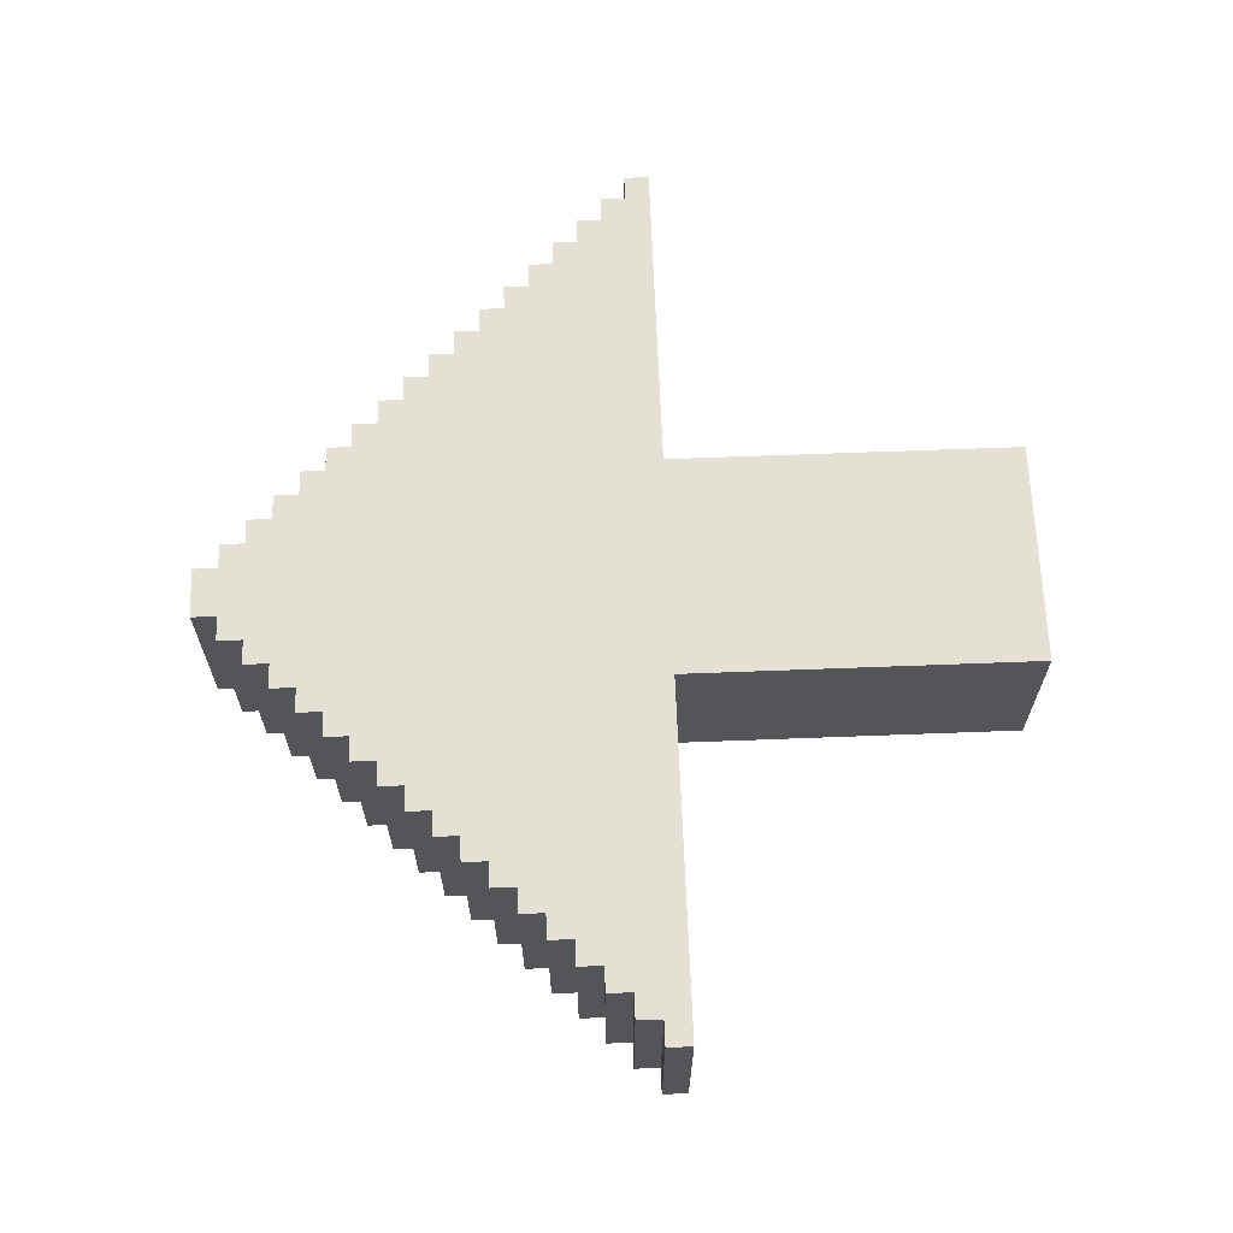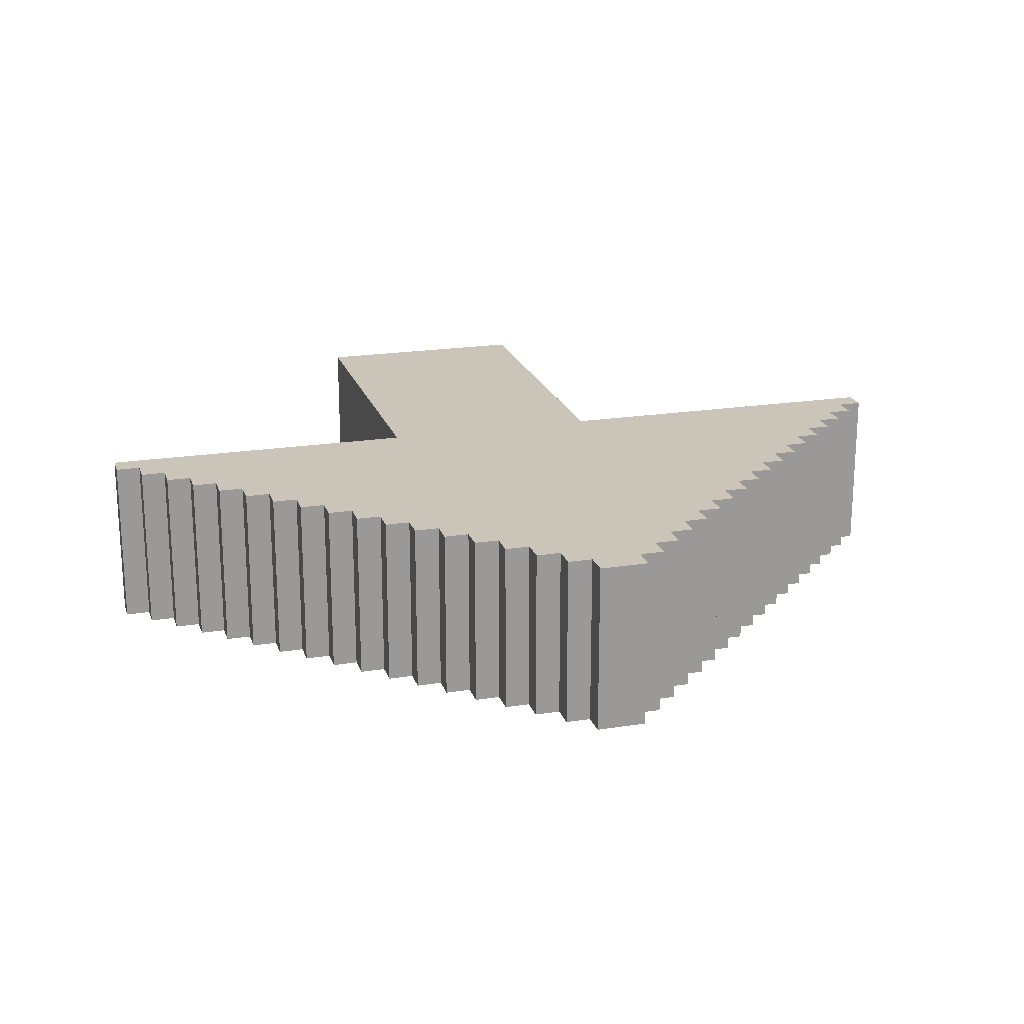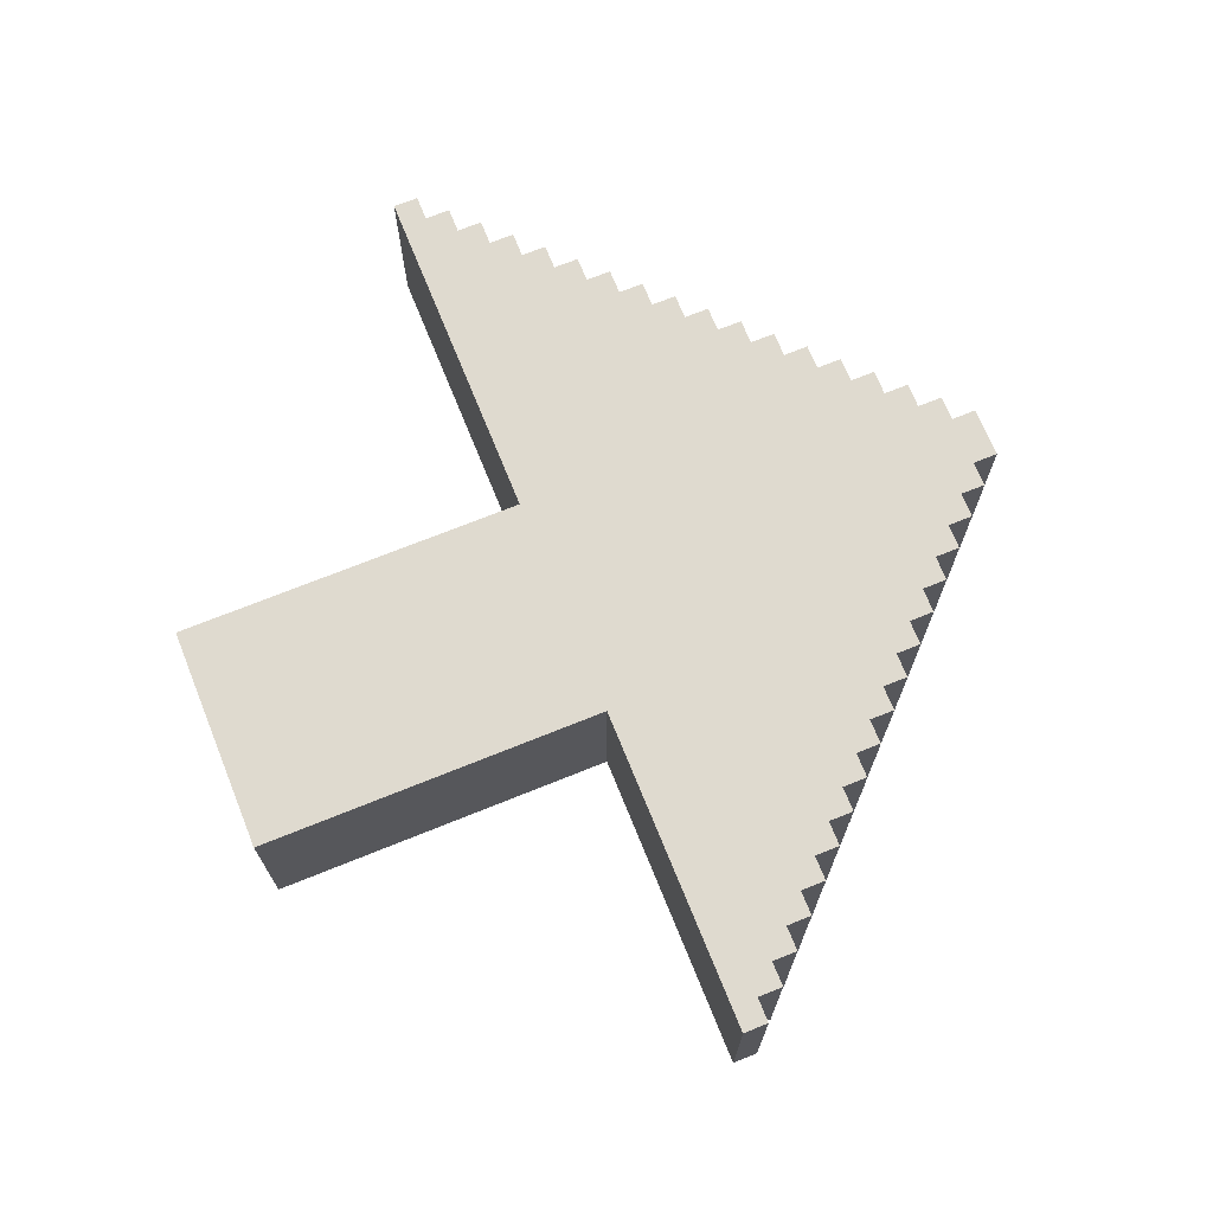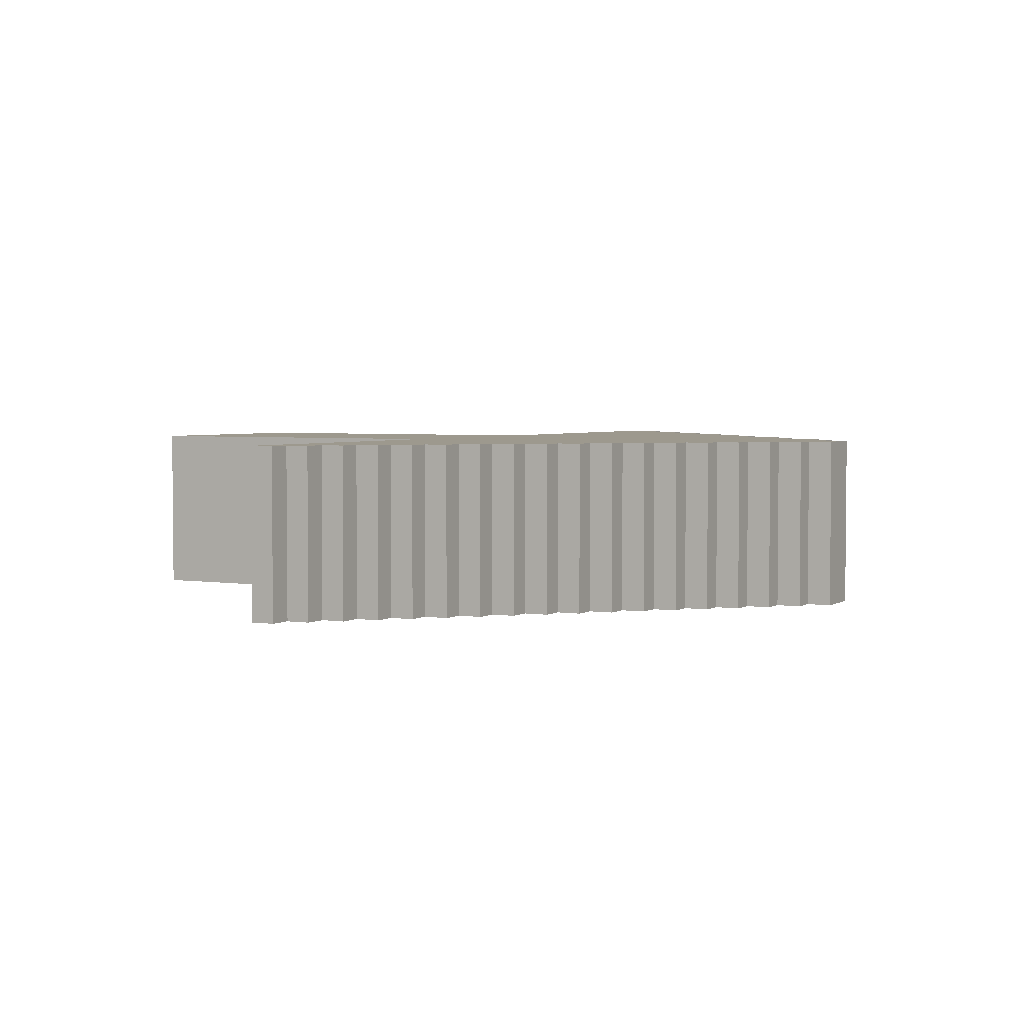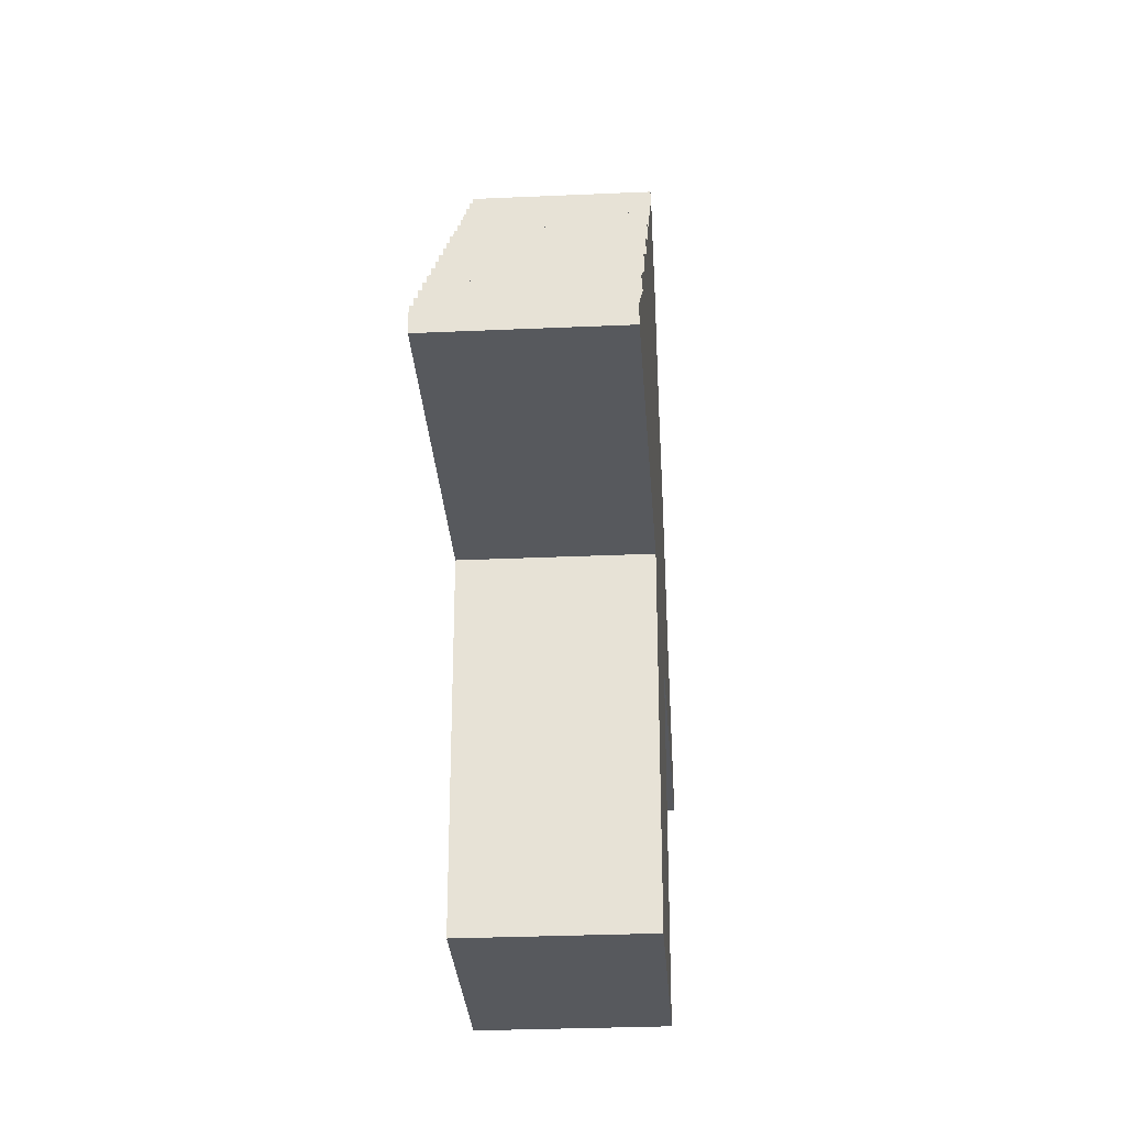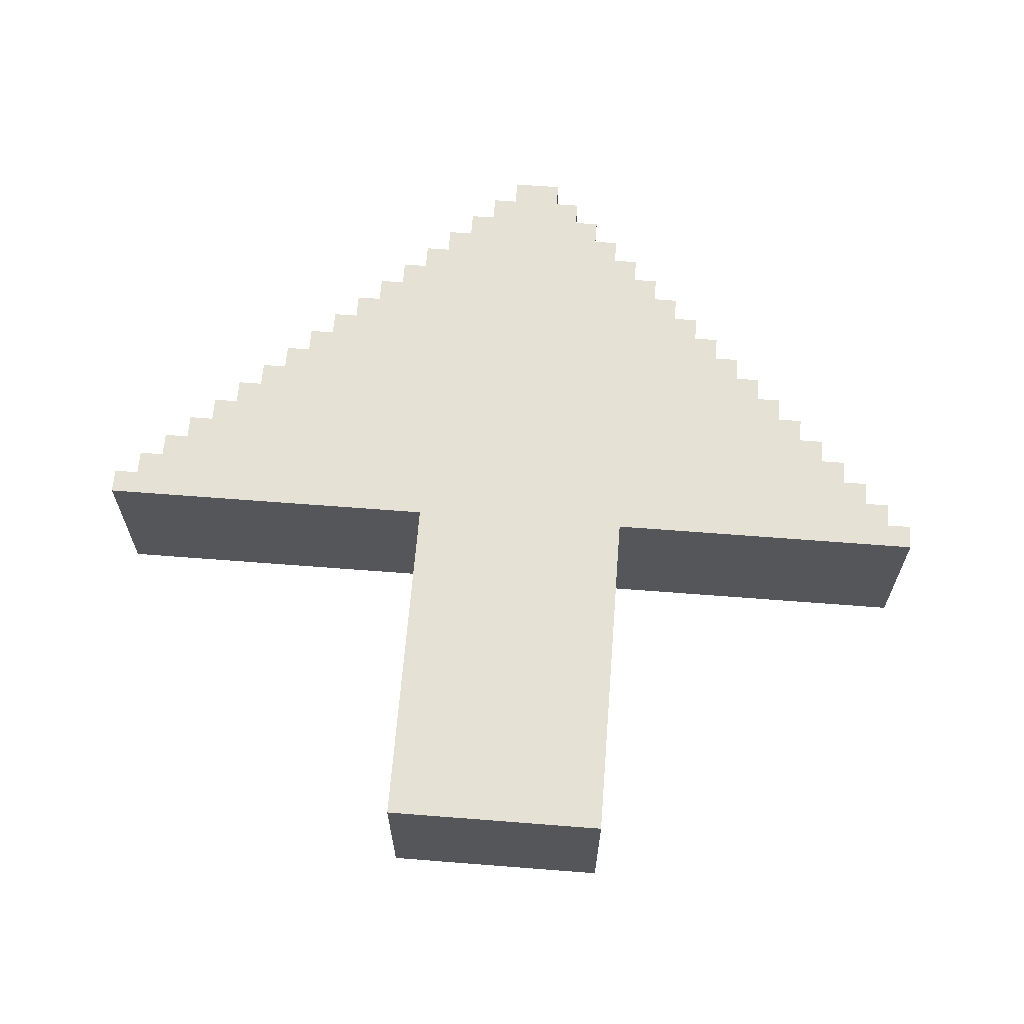
<metadata>
{"format":"obj","ext":"obj","renderer":"f3d","projection":"perspective","resolution":1024,"background":"white","views":[{"elev":65.7,"azim":-92.2,"up":"+Z"},{"elev":20.5,"azim":164.0,"up":"+Z"},{"elev":70.6,"azim":68.0,"up":"+Z"},{"elev":3.4,"azim":118.3,"up":"+Z"},{"elev":-29.3,"azim":-86.2,"up":"+Y"},{"elev":64.6,"azim":4.5,"up":"+Z"}]}
</metadata>
<code>
v -19 14 -13
v -19 14 -20
v -19 15 -13
v -19 15 -20
v -18 15 -13
v -18 15 -20
v -18 16 -13
v -18 16 -20
v -17 16 -13
v -17 16 -20
v -17 17 -13
v -17 17 -20
v -16 17 -13
v -16 17 -20
v -16 18 -13
v -16 18 -20
v -15 18 -13
v -15 18 -20
v -15 19 -13
v -15 19 -20
v -14 19 -13
v -14 19 -20
v -14 20 -13
v -14 20 -20
v -13 20 -13
v -13 20 -20
v -13 21 -13
v -13 21 -20
v -12 21 -13
v -12 21 -20
v -12 22 -13
v -12 22 -20
v -11 22 -13
v -11 22 -20
v -11 23 -13
v -11 23 -20
v -10 23 -13
v -10 23 -20
v -10 24 -13
v -10 24 -20
v -9 24 -13
v -9 24 -20
v -9 25 -13
v -9 25 -20
v -8 25 -13
v -8 25 -20
v -8 26 -13
v -8 26 -20
v -7 26 -13
v -7 26 -20
v -7 27 -13
v -7 27 -20
v -6 27 -13
v -6 27 -20
v -6 28 -13
v -6 28 -20
v -5 0 -13
v -5 0 -20
v -5 14 -13
v -5 14 -20
v -5 28 -13
v -5 28 -20
v -5 29 -13
v -5 29 -20
v -4 29 -13
v -4 29 -20
v -4 30 -13
v -4 30 -20
v -3 30 -13
v -3 30 -20
v -3 31 -13
v -3 31 -20
v -2 31 -13
v -2 31 -20
v -2 32 -13
v -2 32 -20
v 0 31 -13
v 0 31 -20
v 0 32 -13
v 0 32 -20
v 1 30 -13
v 1 30 -20
v 1 31 -13
v 1 31 -20
v 2 29 -13
v 2 29 -20
v 2 30 -13
v 2 30 -20
v 3 28 -13
v 3 28 -20
v 3 29 -13
v 3 29 -20
v 4 0 -13
v 4 0 -20
v 4 14 -13
v 4 14 -20
v 4 27 -13
v 4 27 -20
v 4 28 -13
v 4 28 -20
v 5 26 -13
v 5 26 -20
v 5 27 -13
v 5 27 -20
v 6 25 -13
v 6 25 -20
v 6 26 -13
v 6 26 -20
v 7 24 -13
v 7 24 -20
v 7 25 -13
v 7 25 -20
v 8 23 -13
v 8 23 -20
v 8 24 -13
v 8 24 -20
v 9 22 -13
v 9 22 -20
v 9 23 -13
v 9 23 -20
v 10 21 -13
v 10 21 -20
v 10 22 -13
v 10 22 -20
v 11 20 -13
v 11 20 -20
v 11 21 -13
v 11 21 -20
v 12 19 -13
v 12 19 -20
v 12 20 -13
v 12 20 -20
v 13 18 -13
v 13 18 -20
v 13 19 -13
v 13 19 -20
v 14 17 -13
v 14 17 -20
v 14 18 -13
v 14 18 -20
v 15 16 -13
v 15 16 -20
v 15 17 -13
v 15 17 -20
v 16 15 -13
v 16 15 -20
v 16 16 -13
v 16 16 -20
v 17 14 -13
v 17 14 -20
v 17 15 -13
v 17 15 -20
v -19 14 -13
v -19 15 -13
v -18 15 -13
v -18 16 -13
v -17 16 -13
v -17 17 -13
v -16 17 -13
v -16 18 -13
v -15 18 -13
v -15 19 -13
v -14 19 -13
v -14 20 -13
v -13 20 -13
v -13 21 -13
v -12 21 -13
v -12 22 -13
v -11 22 -13
v -11 23 -13
v -10 23 -13
v -10 24 -13
v -9 24 -13
v -9 25 -13
v -8 25 -13
v -8 26 -13
v -7 26 -13
v -7 27 -13
v -6 27 -13
v -6 28 -13
v -5 0 -13
v -5 14 -13
v -5 28 -13
v -5 29 -13
v -4 29 -13
v -4 30 -13
v -3 30 -13
v -3 31 -13
v -2 31 -13
v -2 32 -13
v 0 31 -13
v 0 32 -13
v 1 30 -13
v 1 31 -13
v 2 29 -13
v 2 30 -13
v 3 28 -13
v 3 29 -13
v 4 0 -13
v 4 14 -13
v 4 27 -13
v 4 28 -13
v 5 26 -13
v 5 27 -13
v 6 25 -13
v 6 26 -13
v 7 24 -13
v 7 25 -13
v 8 23 -13
v 8 24 -13
v 9 22 -13
v 9 23 -13
v 10 21 -13
v 10 22 -13
v 11 20 -13
v 11 21 -13
v 12 19 -13
v 12 20 -13
v 13 18 -13
v 13 19 -13
v 14 17 -13
v 14 18 -13
v 15 16 -13
v 15 17 -13
v 16 15 -13
v 16 16 -13
v 17 14 -13
v 17 15 -13
v -19 14 -20
v -19 15 -20
v -18 15 -20
v -18 16 -20
v -17 16 -20
v -17 17 -20
v -16 17 -20
v -16 18 -20
v -15 18 -20
v -15 19 -20
v -14 19 -20
v -14 20 -20
v -13 20 -20
v -13 21 -20
v -12 21 -20
v -12 22 -20
v -11 22 -20
v -11 23 -20
v -10 23 -20
v -10 24 -20
v -9 24 -20
v -9 25 -20
v -8 25 -20
v -8 26 -20
v -7 26 -20
v -7 27 -20
v -6 27 -20
v -6 28 -20
v -5 0 -20
v -5 14 -20
v -5 28 -20
v -5 29 -20
v -4 29 -20
v -4 30 -20
v -3 30 -20
v -3 31 -20
v -2 31 -20
v -2 32 -20
v 0 31 -20
v 0 32 -20
v 1 30 -20
v 1 31 -20
v 2 29 -20
v 2 30 -20
v 3 28 -20
v 3 29 -20
v 4 0 -20
v 4 14 -20
v 4 27 -20
v 4 28 -20
v 5 26 -20
v 5 27 -20
v 6 25 -20
v 6 26 -20
v 7 24 -20
v 7 25 -20
v 8 23 -20
v 8 24 -20
v 9 22 -20
v 9 23 -20
v 10 21 -20
v 10 22 -20
v 11 20 -20
v 11 21 -20
v 12 19 -20
v 12 20 -20
v 13 18 -20
v 13 19 -20
v 14 17 -20
v 14 18 -20
v 15 16 -20
v 15 17 -20
v 16 15 -20
v 16 16 -20
v 17 14 -20
v 17 15 -20
v -5 0 -13
v 4 0 -13
v -5 0 -20
v 4 0 -20
v -19 14 -13
v -5 14 -13
v 4 14 -13
v 17 14 -13
v -19 14 -20
v -5 14 -20
v 4 14 -20
v 17 14 -20
v -19 15 -13
v -18 15 -13
v 16 15 -13
v 17 15 -13
v -19 15 -20
v -18 15 -20
v 16 15 -20
v 17 15 -20
v -18 16 -13
v -17 16 -13
v 15 16 -13
v 16 16 -13
v -18 16 -20
v -17 16 -20
v 15 16 -20
v 16 16 -20
v -17 17 -13
v -16 17 -13
v 14 17 -13
v 15 17 -13
v -17 17 -20
v -16 17 -20
v 14 17 -20
v 15 17 -20
v -16 18 -13
v -15 18 -13
v 13 18 -13
v 14 18 -13
v -16 18 -20
v -15 18 -20
v 13 18 -20
v 14 18 -20
v -15 19 -13
v -14 19 -13
v 12 19 -13
v 13 19 -13
v -15 19 -20
v -14 19 -20
v 12 19 -20
v 13 19 -20
v -14 20 -13
v -13 20 -13
v 11 20 -13
v 12 20 -13
v -14 20 -20
v -13 20 -20
v 11 20 -20
v 12 20 -20
v -13 21 -13
v -12 21 -13
v 10 21 -13
v 11 21 -13
v -13 21 -20
v -12 21 -20
v 10 21 -20
v 11 21 -20
v -12 22 -13
v -11 22 -13
v 9 22 -13
v 10 22 -13
v -12 22 -20
v -11 22 -20
v 9 22 -20
v 10 22 -20
v -11 23 -13
v -10 23 -13
v 8 23 -13
v 9 23 -13
v -11 23 -20
v -10 23 -20
v 8 23 -20
v 9 23 -20
v -10 24 -13
v -9 24 -13
v 7 24 -13
v 8 24 -13
v -10 24 -20
v -9 24 -20
v 7 24 -20
v 8 24 -20
v -9 25 -13
v -8 25 -13
v 6 25 -13
v 7 25 -13
v -9 25 -20
v -8 25 -20
v 6 25 -20
v 7 25 -20
v -8 26 -13
v -7 26 -13
v 5 26 -13
v 6 26 -13
v -8 26 -20
v -7 26 -20
v 5 26 -20
v 6 26 -20
v -7 27 -13
v -6 27 -13
v 4 27 -13
v 5 27 -13
v -7 27 -20
v -6 27 -20
v 4 27 -20
v 5 27 -20
v -6 28 -13
v -5 28 -13
v 3 28 -13
v 4 28 -13
v -6 28 -20
v -5 28 -20
v 3 28 -20
v 4 28 -20
v -5 29 -13
v -4 29 -13
v 2 29 -13
v 3 29 -13
v -5 29 -20
v -4 29 -20
v 2 29 -20
v 3 29 -20
v -4 30 -13
v -3 30 -13
v 1 30 -13
v 2 30 -13
v -4 30 -20
v -3 30 -20
v 1 30 -20
v 2 30 -20
v -3 31 -13
v -2 31 -13
v 0 31 -13
v 1 31 -13
v -3 31 -20
v -2 31 -20
v 0 31 -20
v 1 31 -20
v -2 32 -13
v 0 32 -13
v -2 32 -20
v 0 32 -20
f 3 2 1
f 4 2 3
f 7 6 5
f 8 6 7
f 11 10 9
f 12 10 11
f 15 14 13
f 16 14 15
f 19 18 17
f 20 18 19
f 23 22 21
f 24 22 23
f 27 26 25
f 28 26 27
f 31 30 29
f 32 30 31
f 35 34 33
f 36 34 35
f 39 38 37
f 40 38 39
f 43 42 41
f 44 42 43
f 47 46 45
f 48 46 47
f 51 50 49
f 52 50 51
f 55 54 53
f 56 54 55
f 59 58 57
f 60 58 59
f 63 62 61
f 64 62 63
f 67 66 65
f 68 66 67
f 71 70 69
f 72 70 71
f 75 74 73
f 76 74 75
f 77 78 79
f 79 78 80
f 81 82 83
f 83 82 84
f 85 86 87
f 87 86 88
f 89 90 91
f 91 90 92
f 93 94 95
f 95 94 96
f 97 98 99
f 99 98 100
f 101 102 103
f 103 102 104
f 105 106 107
f 107 106 108
f 109 110 111
f 111 110 112
f 113 114 115
f 115 114 116
f 117 118 119
f 119 118 120
f 121 122 123
f 123 122 124
f 125 126 127
f 127 126 128
f 129 130 131
f 131 130 132
f 133 134 135
f 135 134 136
f 137 138 139
f 139 138 140
f 141 142 143
f 143 142 144
f 145 146 147
f 147 146 148
f 149 150 151
f 151 150 152
f 155 154 153
f 157 156 155
f 159 158 157
f 161 160 159
f 163 162 161
f 165 164 163
f 167 166 165
f 169 168 167
f 171 170 169
f 173 172 171
f 175 174 173
f 177 176 175
f 179 178 177
f 182 155 153
f 182 180 179
f 182 179 177
f 182 177 175
f 182 175 173
f 182 173 171
f 182 171 169
f 182 169 167
f 182 167 165
f 182 165 163
f 182 163 161
f 182 161 159
f 182 159 157
f 182 157 155
f 183 180 182
f 185 182 181
f 185 184 183
f 185 183 182
f 187 186 185
f 189 188 187
f 191 189 187
f 191 190 189
f 192 190 191
f 193 187 185
f 193 191 187
f 194 191 193
f 195 185 181
f 195 193 185
f 196 193 195
f 197 195 181
f 198 195 197
f 199 197 181
f 200 197 199
f 201 197 200
f 202 197 201
f 203 201 200
f 204 201 203
f 205 203 200
f 206 203 205
f 207 205 200
f 208 205 207
f 209 207 200
f 210 207 209
f 211 209 200
f 212 209 211
f 213 211 200
f 214 211 213
f 215 213 200
f 216 213 215
f 217 215 200
f 218 215 217
f 219 217 200
f 220 217 219
f 221 219 200
f 222 219 221
f 223 221 200
f 224 221 223
f 225 223 200
f 226 223 225
f 227 225 200
f 228 225 227
f 229 230 231
f 231 232 233
f 233 234 235
f 235 236 237
f 237 238 239
f 239 240 241
f 241 242 243
f 243 244 245
f 245 246 247
f 247 248 249
f 249 250 251
f 251 252 253
f 253 254 255
f 229 231 258
f 255 256 258
f 253 255 258
f 251 253 258
f 249 251 258
f 247 249 258
f 245 247 258
f 243 245 258
f 241 243 258
f 239 241 258
f 237 239 258
f 235 237 258
f 233 235 258
f 231 233 258
f 258 256 259
f 257 258 261
f 259 260 261
f 258 259 261
f 261 262 263
f 263 264 265
f 263 265 267
f 265 266 267
f 267 266 268
f 261 263 269
f 263 267 269
f 269 267 270
f 257 261 271
f 261 269 271
f 271 269 272
f 257 271 273
f 273 271 274
f 257 273 275
f 275 273 276
f 276 273 277
f 277 273 278
f 276 277 279
f 279 277 280
f 276 279 281
f 281 279 282
f 276 281 283
f 283 281 284
f 276 283 285
f 285 283 286
f 276 285 287
f 287 285 288
f 276 287 289
f 289 287 290
f 276 289 291
f 291 289 292
f 276 291 293
f 293 291 294
f 276 293 295
f 295 293 296
f 276 295 297
f 297 295 298
f 276 297 299
f 299 297 300
f 276 299 301
f 301 299 302
f 276 301 303
f 303 301 304
f 307 306 305
f 308 306 307
f 313 310 309
f 314 310 313
f 315 312 311
f 316 312 315
f 317 318 321
f 321 318 322
f 319 320 323
f 323 320 324
f 325 326 329
f 329 326 330
f 327 328 331
f 331 328 332
f 333 334 337
f 337 334 338
f 335 336 339
f 339 336 340
f 341 342 345
f 345 342 346
f 343 344 347
f 347 344 348
f 349 350 353
f 353 350 354
f 351 352 355
f 355 352 356
f 357 358 361
f 361 358 362
f 359 360 363
f 363 360 364
f 365 366 369
f 369 366 370
f 367 368 371
f 371 368 372
f 373 374 377
f 377 374 378
f 375 376 379
f 379 376 380
f 381 382 385
f 385 382 386
f 383 384 387
f 387 384 388
f 389 390 393
f 393 390 394
f 391 392 395
f 395 392 396
f 397 398 401
f 401 398 402
f 399 400 403
f 403 400 404
f 405 406 409
f 409 406 410
f 407 408 411
f 411 408 412
f 413 414 417
f 417 414 418
f 415 416 419
f 419 416 420
f 421 422 425
f 425 422 426
f 423 424 427
f 427 424 428
f 429 430 433
f 433 430 434
f 431 432 435
f 435 432 436
f 437 438 441
f 441 438 442
f 439 440 443
f 443 440 444
f 445 446 449
f 449 446 450
f 447 448 451
f 451 448 452
f 453 454 455
f 455 454 456

</code>
